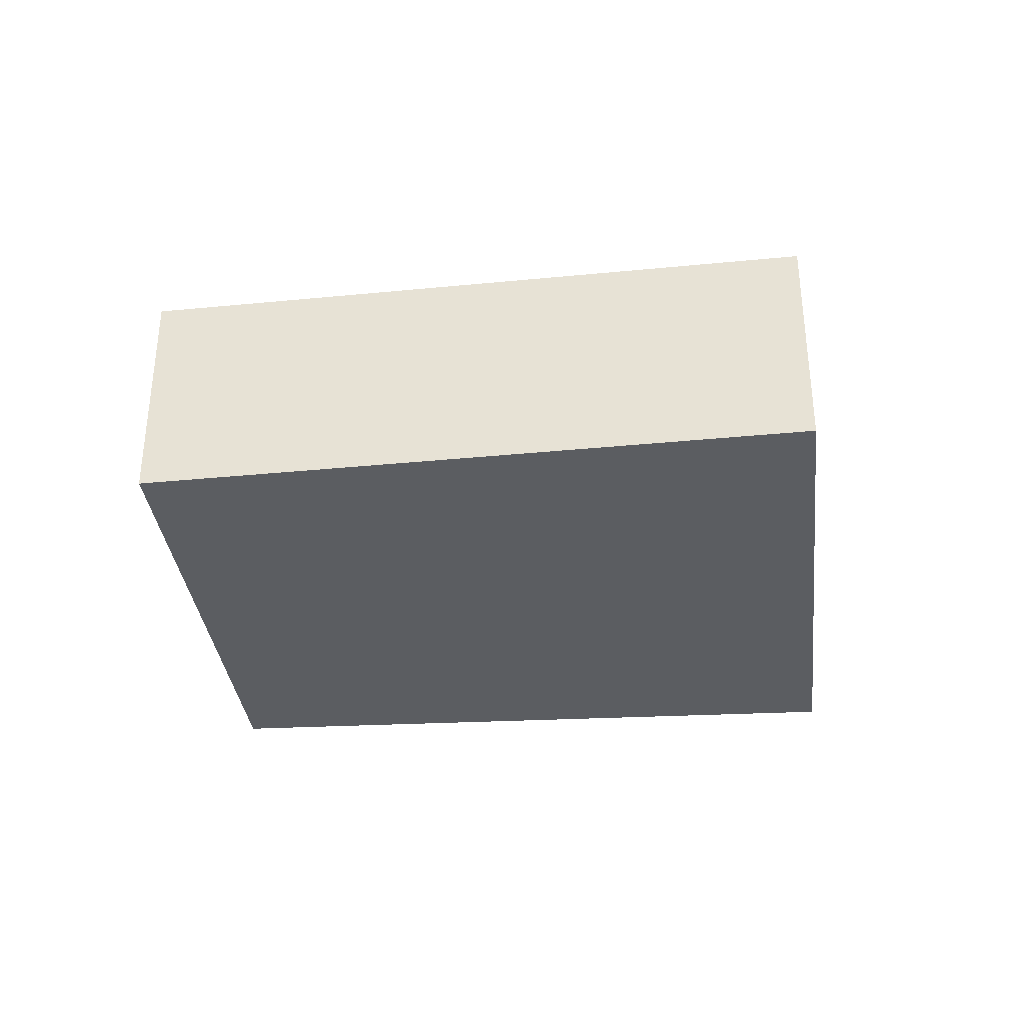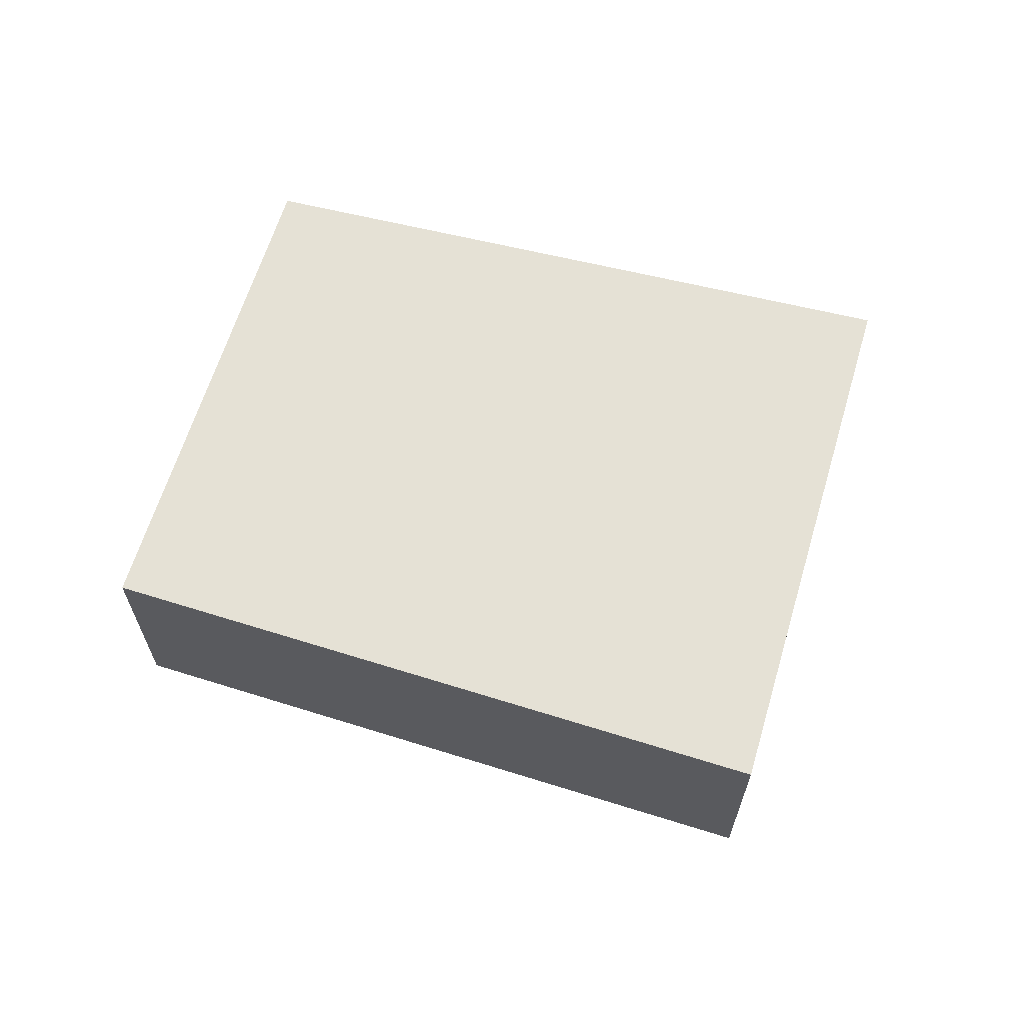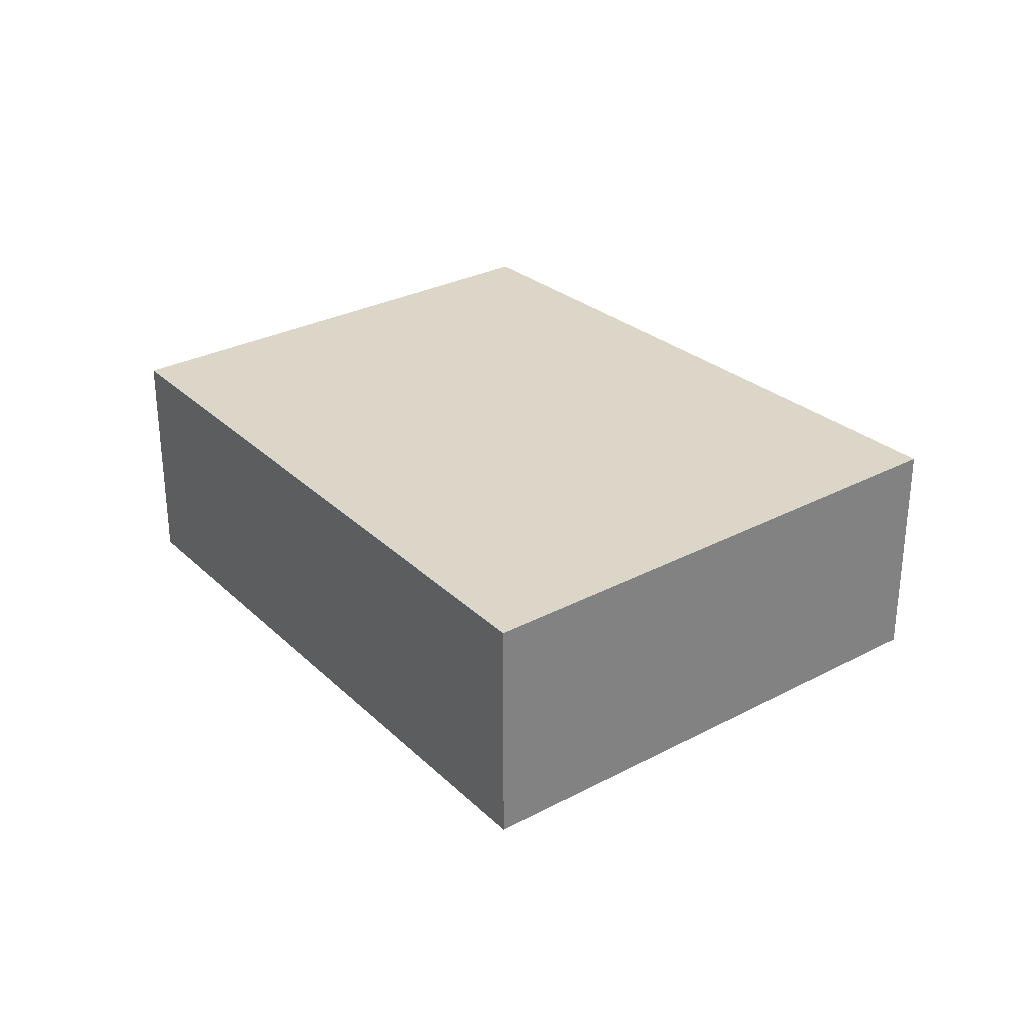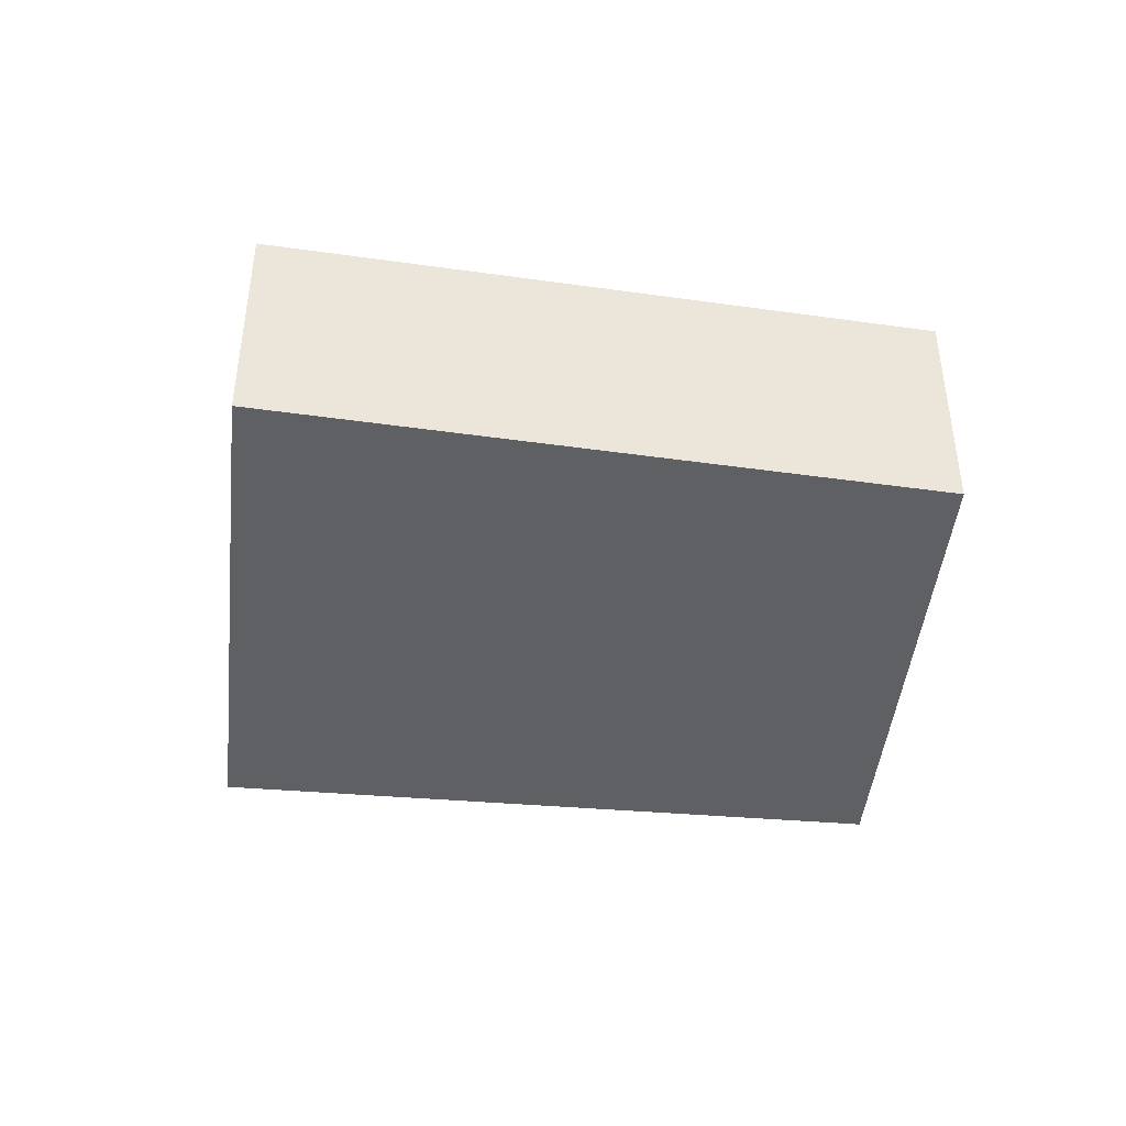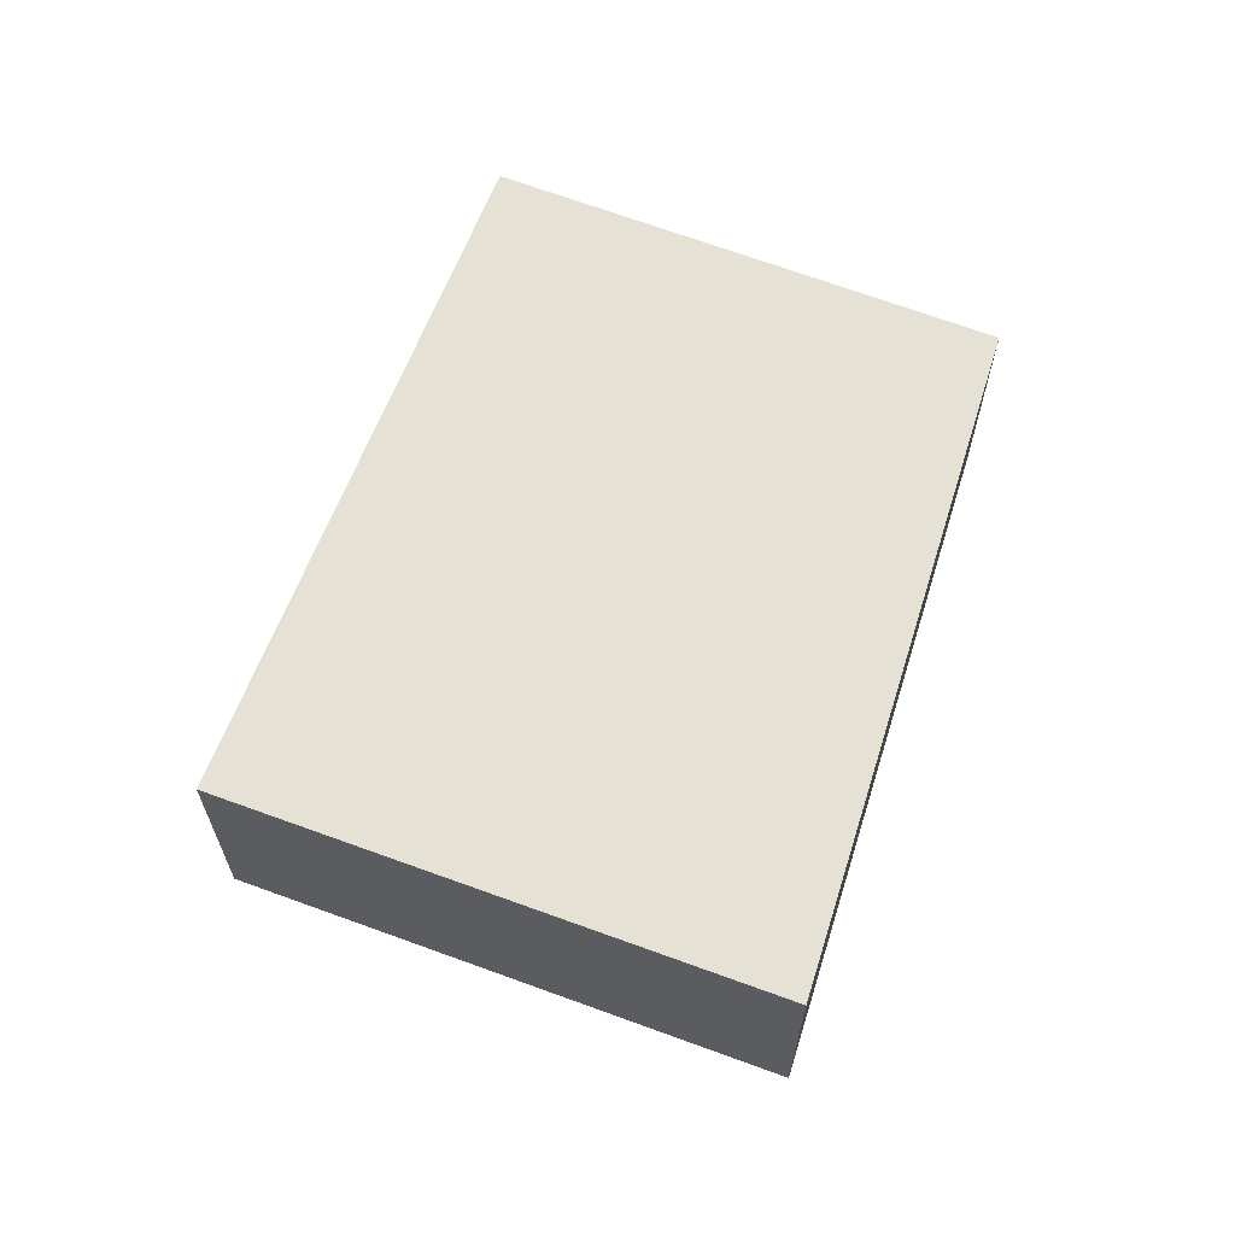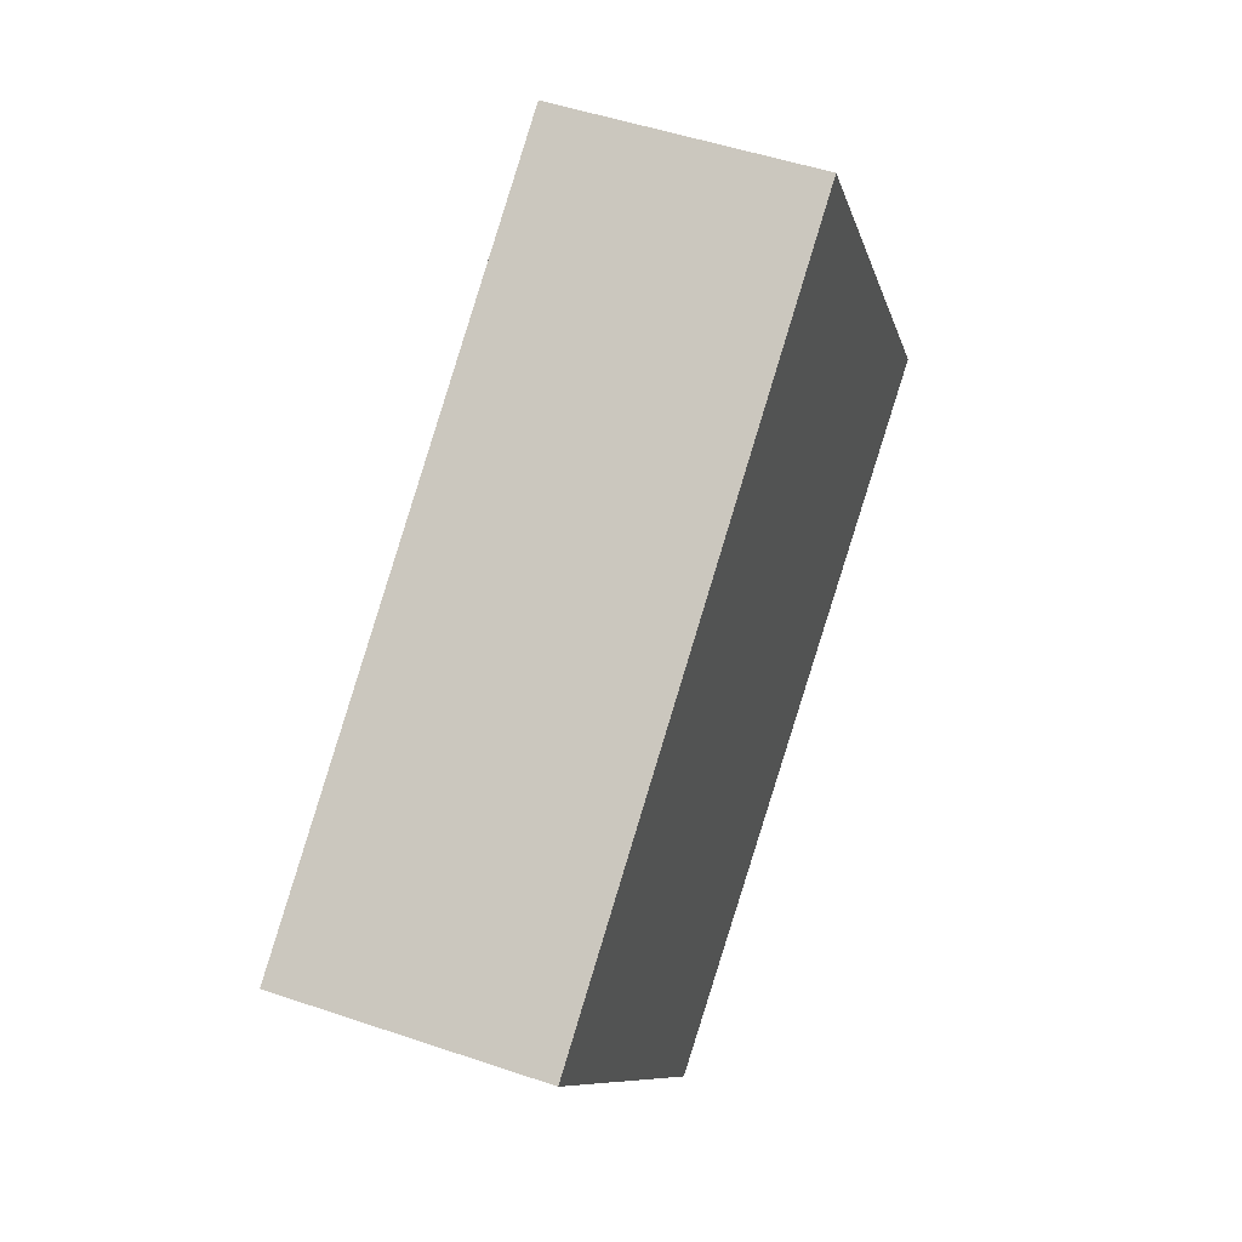
<metadata>
{"format":"obj","ext":"obj","renderer":"f3d","projection":"perspective","resolution":1024,"background":"white","views":[{"elev":-35.6,"azim":-26.5,"up":"+Y"},{"elev":65.1,"azim":-16.4,"up":"+Y"},{"elev":30.2,"azim":19.6,"up":"+Y"},{"elev":-43.7,"azim":140.6,"up":"+Y"},{"elev":64.7,"azim":77.4,"up":"+Y"},{"elev":49.7,"azim":-69.4,"up":"+Z"}]}
</metadata>
<code>
v  0 4.222 2.585e-16
v  9.976 4.222 -4.881
v  5.142 4.222 -7.67
v  15.82 4.222 -1.509
v  15.57 4.222 -1.126
v  10.35 4.222 6.947
v  5.142 4.697e-16 -7.67
v  0 0 0
v  10.35 -4.254e-16 6.947
v  15.57 6.895e-17 -1.126
v  15.82 9.24e-17 -1.509
v  9.976 2.989e-16 -4.881
g defaultobject
f 1 2 3
f 2 1 4
f 4 1 5
f 5 1 6
f 7 1 3
f 1 7 8
f 8 6 1
f 6 8 9
f 9 5 6
f 5 9 10
f 5 10 4
f 4 10 11
f 2 7 3
f 7 2 12
f 12 2 4
f 12 4 11
f 7 9 8
f 9 7 12
f 9 12 10
f 10 12 11

</code>
